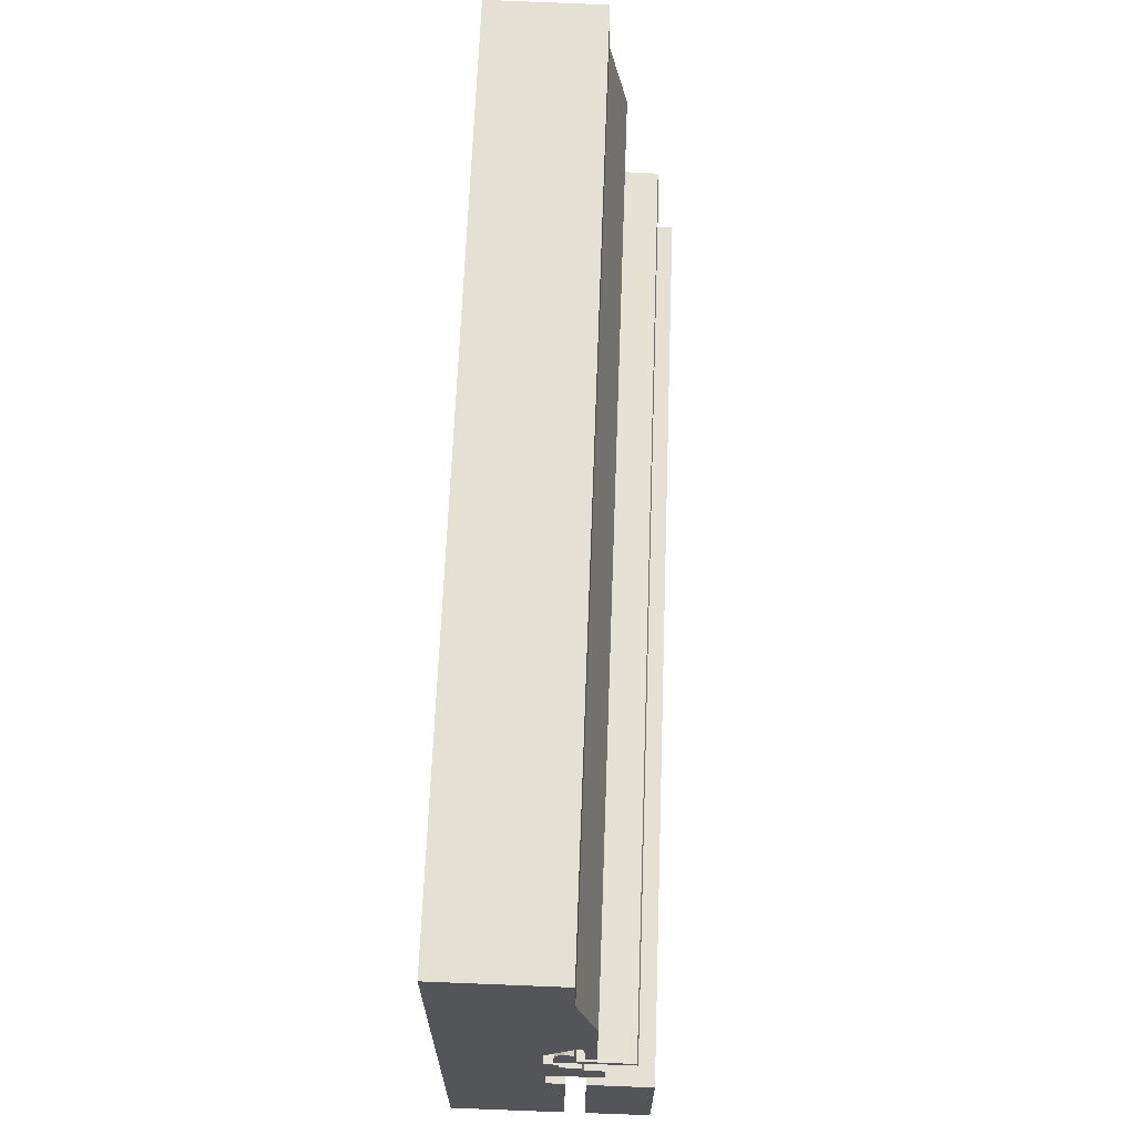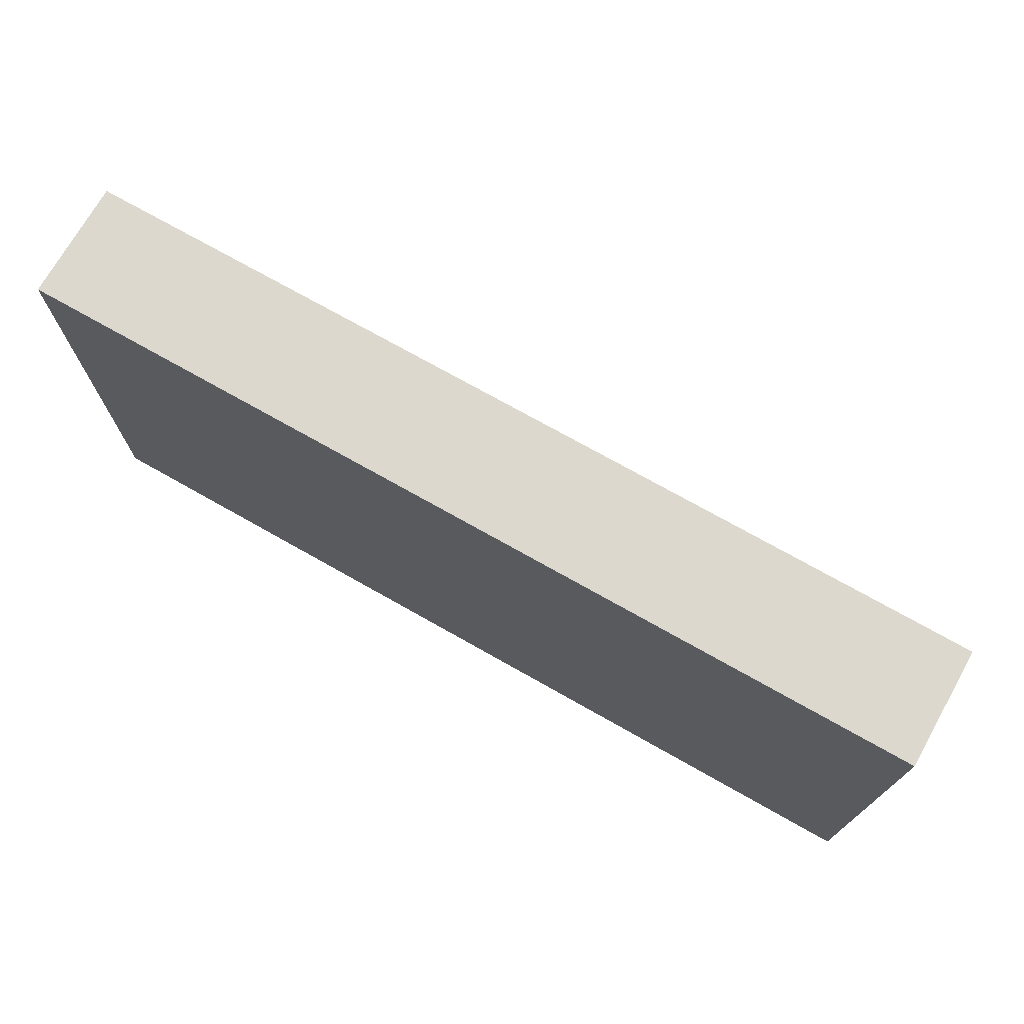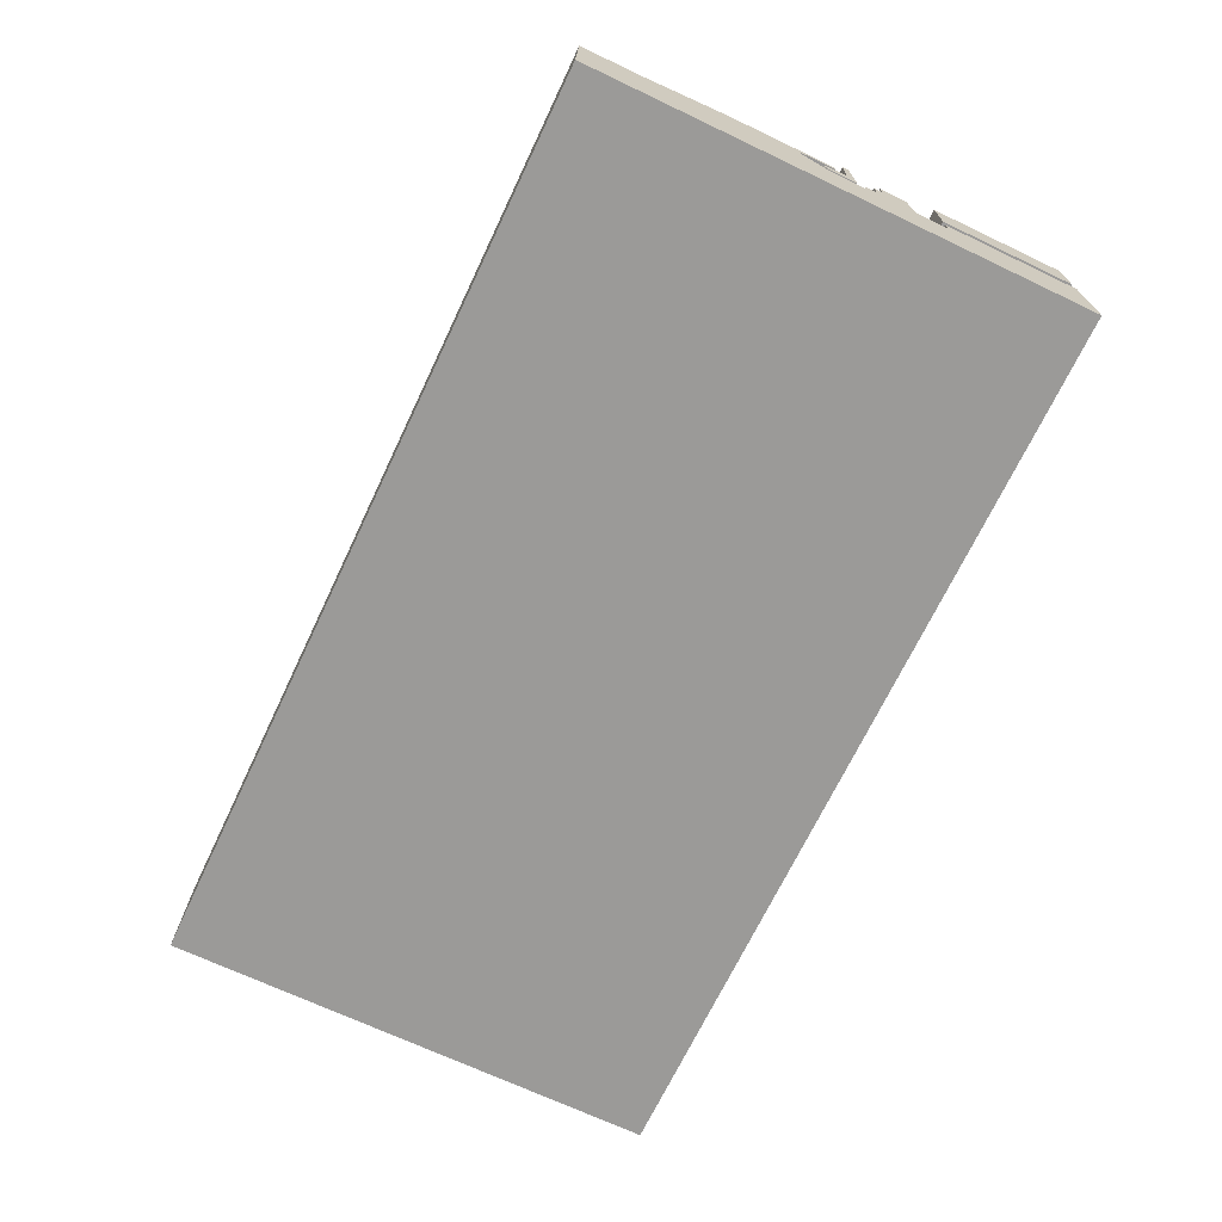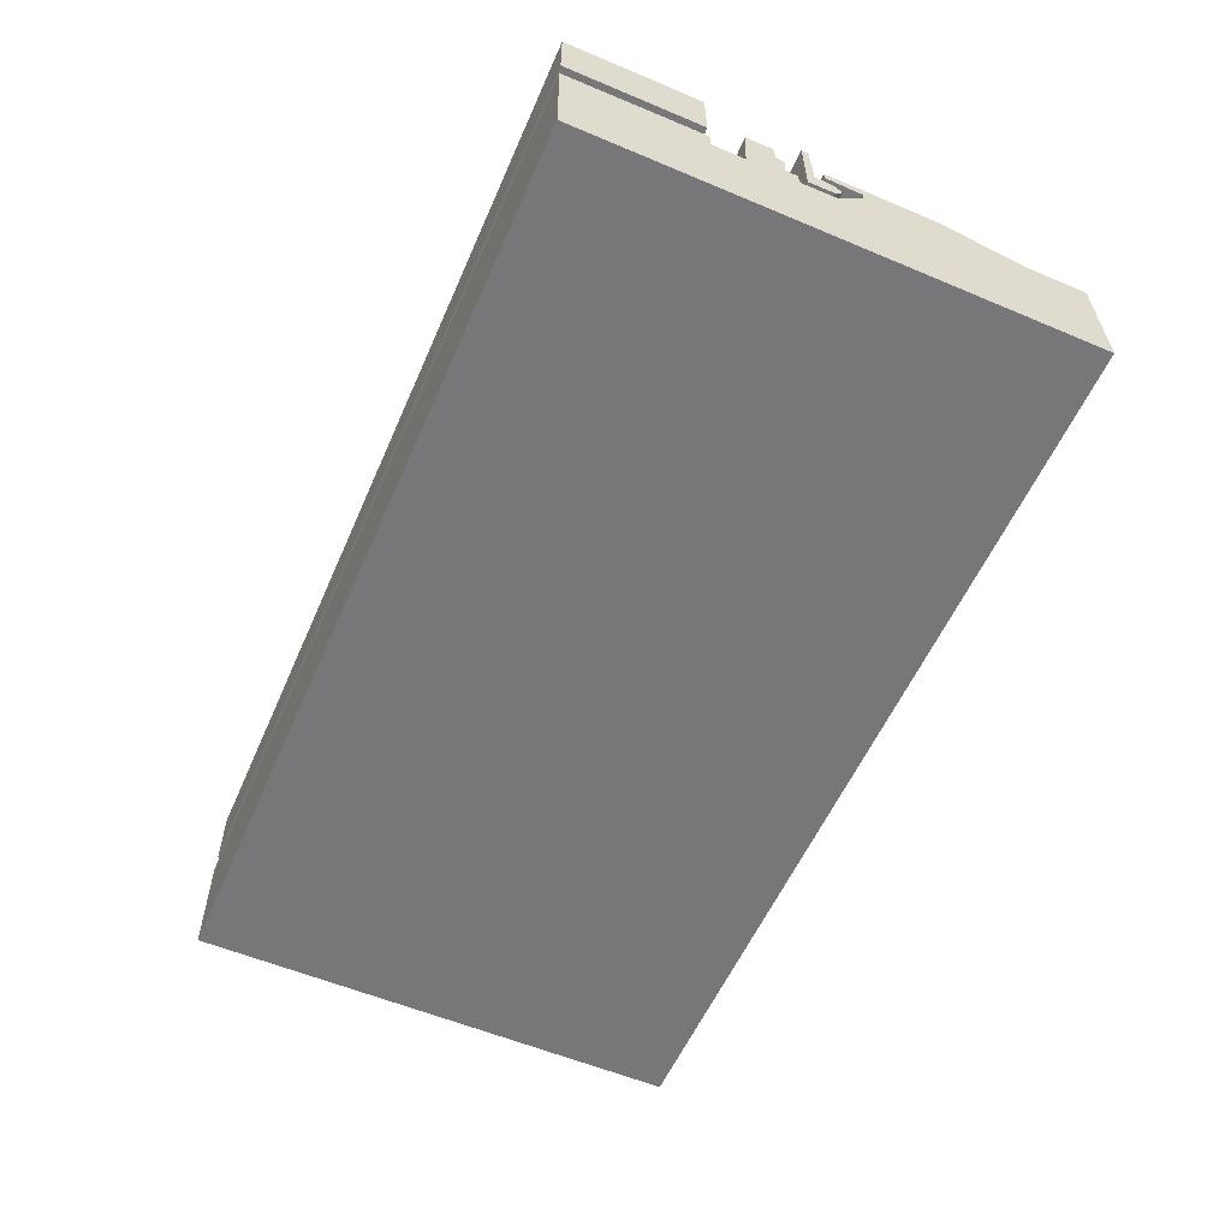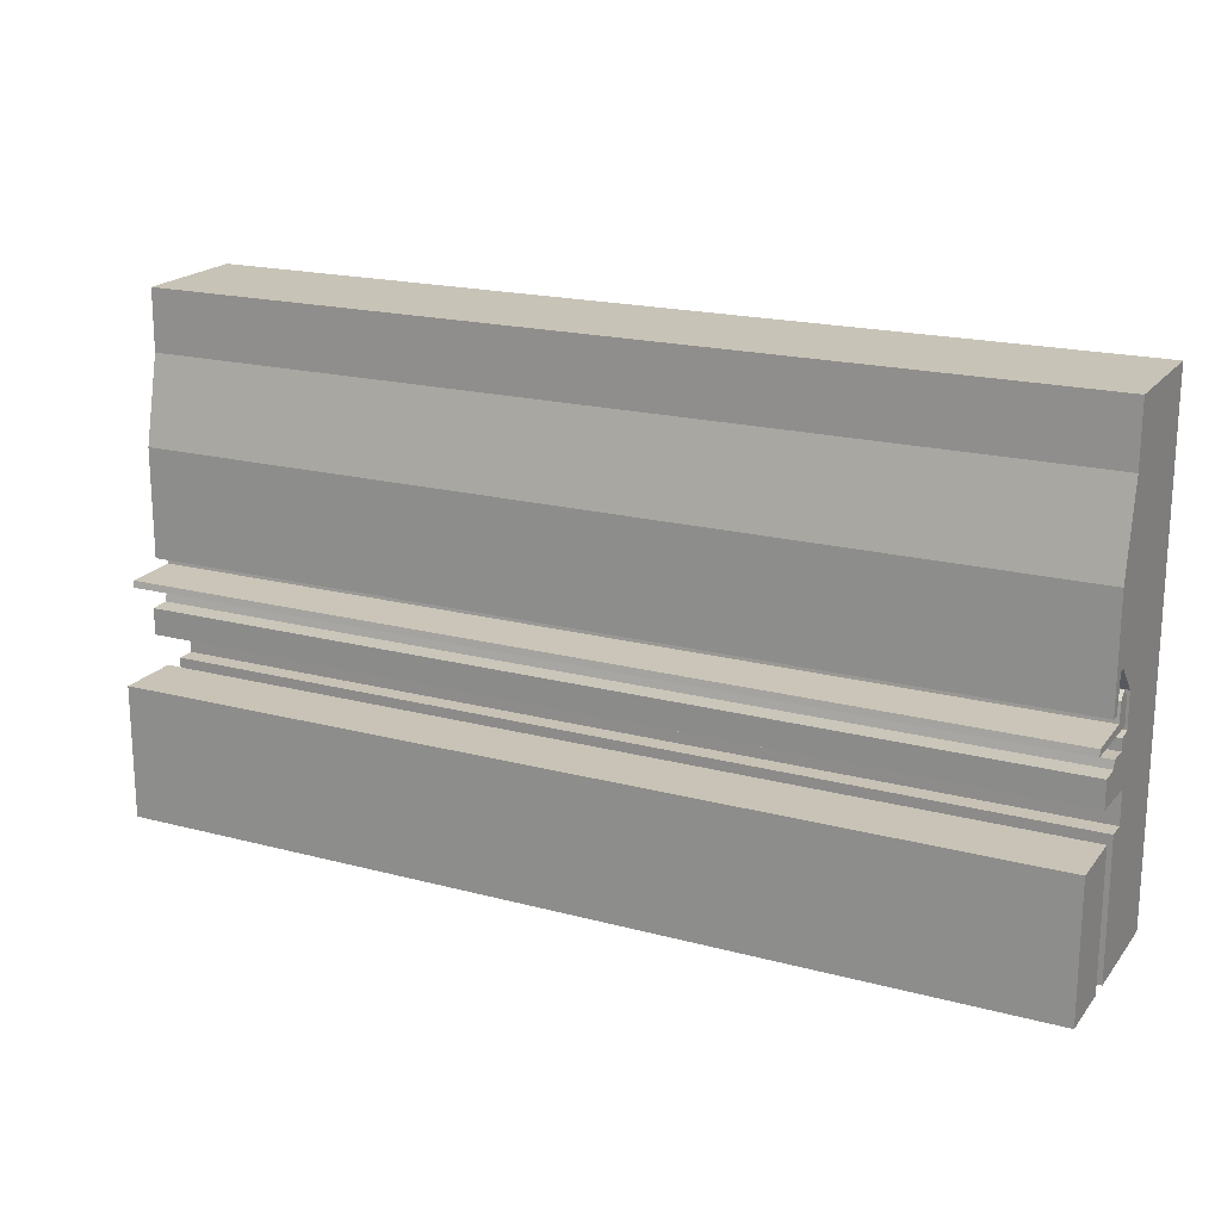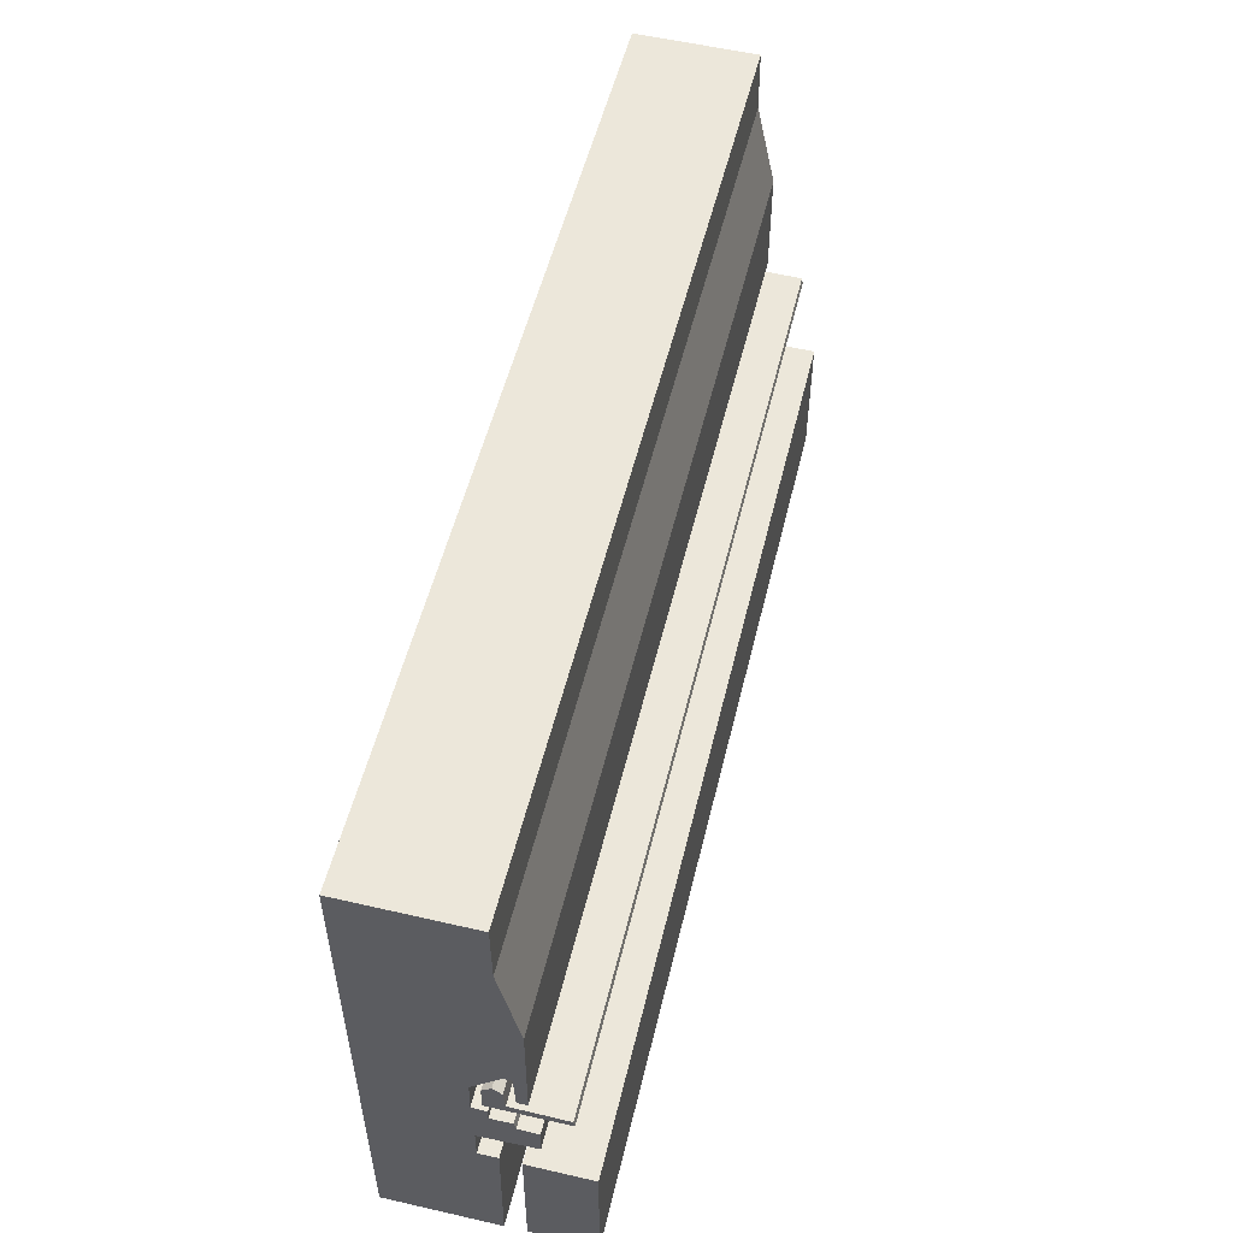
<metadata>
{"format":"obj","ext":"obj","renderer":"f3d","projection":"perspective","resolution":1024,"background":"white","views":[{"elev":65.5,"azim":92.1,"up":"+Z"},{"elev":73.0,"azim":29.5,"up":"+Z"},{"elev":-69.5,"azim":64.6,"up":"+Y"},{"elev":-57.2,"azim":-113.6,"up":"+Y"},{"elev":19.0,"azim":-153.3,"up":"+Z"},{"elev":53.0,"azim":103.5,"up":"+Z"}]}
</metadata>
<code>
o Curve.004
v 2.3e-05 932.2 -399.3
v 1.7e-05 932.2 -545.5
v 2e-05 999.8 -545.5
v 2.6e-05 999.8 -400
v 4e-05 920 -1.942
v 3.7e-05 920.6 -68.27
v 3.4e-05 941.2 -161.6
v 2.9e-05 941.2 -279.5
v 2.8e-05 930.9 -279.5
v 3e-05 929.2 -240
v 3e-05 920.6 -240.2
v 2.7e-05 891 -269.8
v 2.5e-05 890.5 -307.5
v 2.6e-05 905.4 -309.4
v 2.6e-05 905.4 -321.9
v 2.6e-05 927.3 -321.3
v 2.6e-05 929.2 -330
v 2.7e-05 950.2 -331
v 2.6e-05 949.8 -360
v 2.3e-05 891.7 -362.5
v 2.2e-05 891.6 -398
v 2.2e-05 911.6 -398
v 1.6e-05 910.3 -546.1
v 1.1e-05 791.8 -545.5
v 3.5e-05 791.2 2.6e-05
v -1000 932.2 -399.3
v -1000 932.2 -545.5
v -1000 999.8 -545.5
v -1000 999.8 -400
v -1000 920 -1.942
v -1000 920.6 -68.27
v -1000 941.2 -161.6
v -1000 941.2 -279.5
v -1000 930.9 -279.5
v -1000 929.2 -240
v -1000 920.6 -240.2
v -1000 891 -269.8
v -1000 890.5 -307.5
v -1000 905.4 -309.4
v -1000 905.4 -321.9
v -1000 927.3 -321.3
v -1000 929.2 -330
v -1000 950.2 -331
v -1000 949.8 -360
v -1000 891.7 -362.5
v -1000 891.6 -398
v -1000 911.6 -398
v -1000 910.3 -546.1
v -1000 791.8 -545.5
v -1000 791.2 7e-05
f 2 4 1
f 24 13 12
f 2 3 4
f 6 5 25
f 25 24 12
f 24 23 21
f 23 22 21
f 20 19 17
f 19 18 17
f 24 21 20
f 24 20 13
f 7 6 25
f 9 8 10
f 8 7 10
f 20 17 15
f 17 16 15
f 15 14 13
f 10 7 11
f 7 25 12
f 11 7 12
f 20 15 13
f 27 26 29
f 49 37 38
f 27 29 28
f 31 50 30
f 50 37 49
f 49 46 48
f 48 46 47
f 45 42 44
f 44 42 43
f 49 45 46
f 49 38 45
f 32 50 31
f 34 35 33
f 33 35 32
f 45 40 42
f 42 40 41
f 40 38 39
f 35 36 32
f 32 37 50
f 36 37 32
f 45 38 40
f 2 1 26 27
f 3 2 27 28
f 4 3 28 29
f 1 4 29 26
f 5 6 31 30
f 6 7 32 31
f 7 8 33 32
f 8 9 34 33
f 9 10 35 34
f 10 11 36 35
f 11 12 37 36
f 12 13 38 37
f 13 14 39 38
f 14 15 40 39
f 15 16 41 40
f 16 17 42 41
f 17 18 43 42
f 18 19 44 43
f 19 20 45 44
f 20 21 46 45
f 21 22 47 46
f 22 23 48 47
f 23 24 49 48
f 24 25 50 49
f 25 5 30 50
o Curve.006
v 3e-05 980.5 -299.5
v 2.6e-05 900.6 -299.5
v 2.8e-05 901.3 -271.2
v 2.8e-05 911 -262.8
v 2.8e-05 920 -269.9
v 2.8e-05 921.7 -290.6
v 3e-05 979.2 -292.4
v -1000 980.5 -299.5
v -1000 900.6 -299.5
v -1000 901.3 -271.2
v -1000 911 -262.8
v -1000 920 -269.9
v -1000 921.7 -290.6
v -1000 979.2 -292.4
f 53 52 56
f 52 51 56
f 51 57 56
f 56 55 53
f 55 54 53
f 60 63 59
f 59 63 58
f 58 63 64
f 63 60 62
f 62 60 61
f 51 52 59 58
f 52 53 60 59
f 53 54 61 60
f 54 55 62 61
f 55 56 63 62
f 56 57 64 63
f 57 51 58 64

</code>
